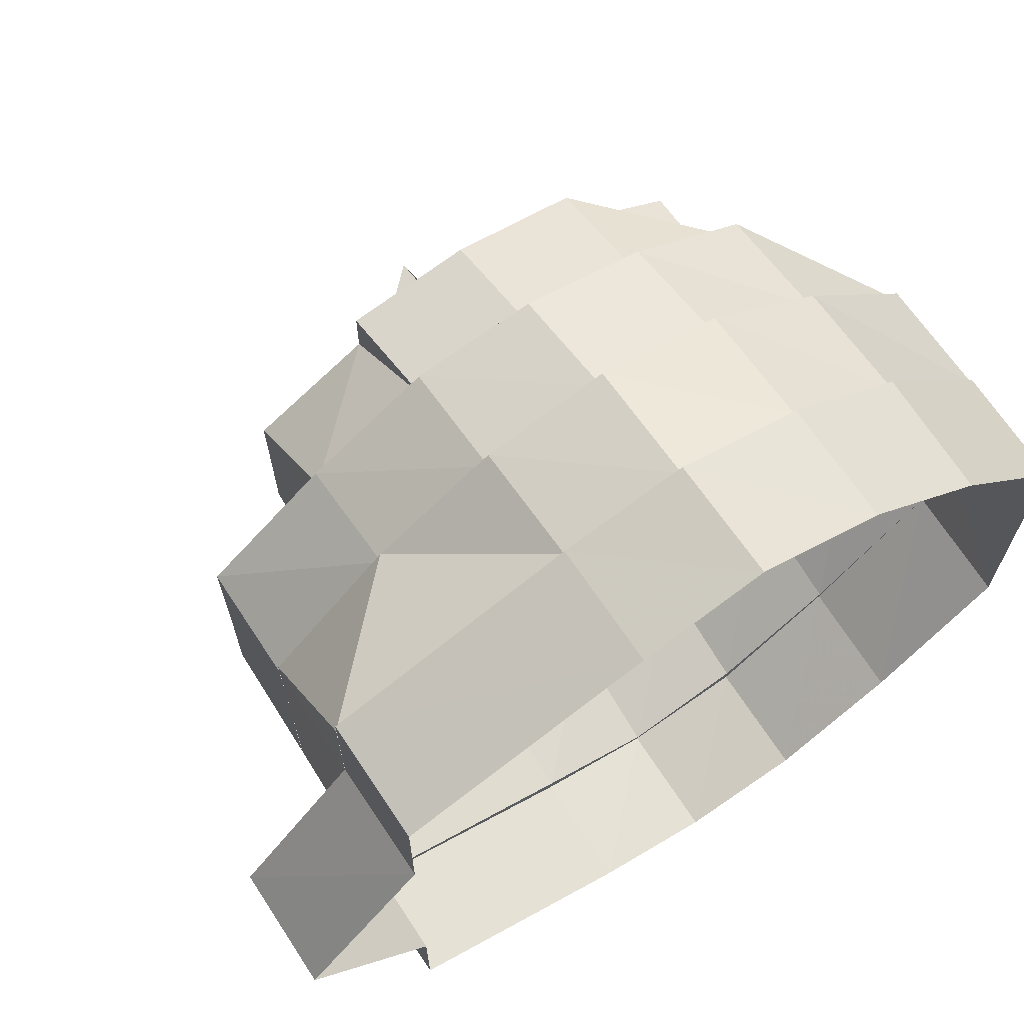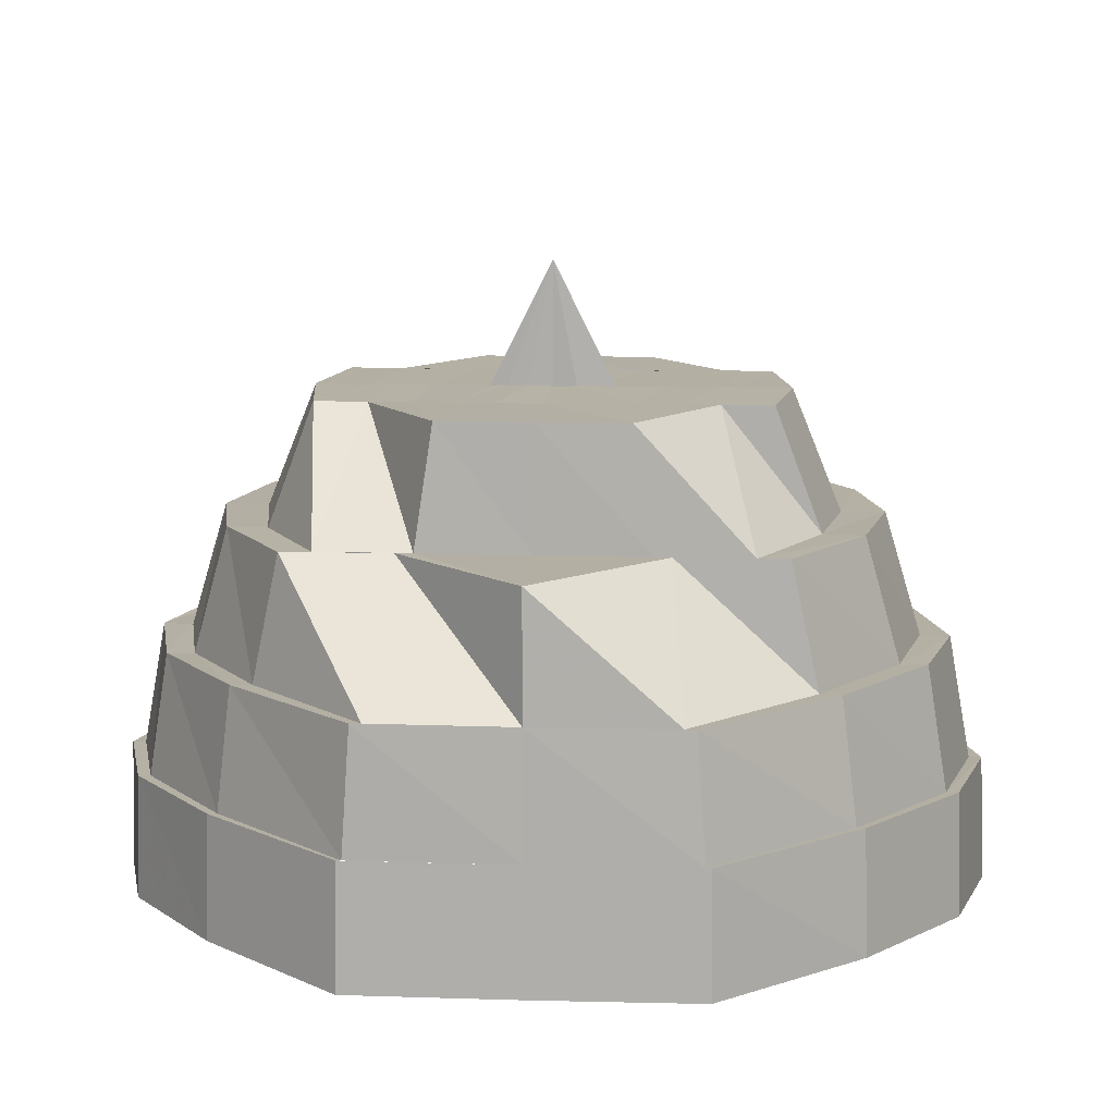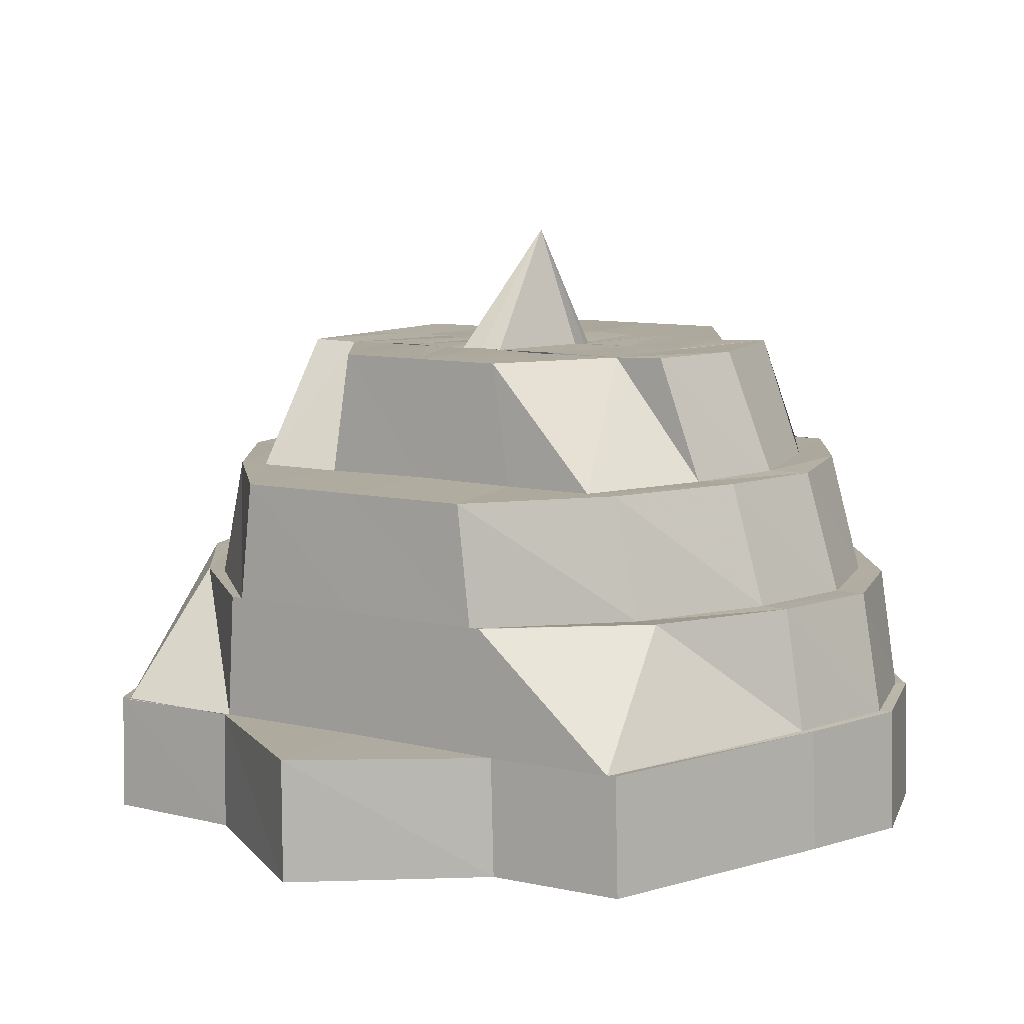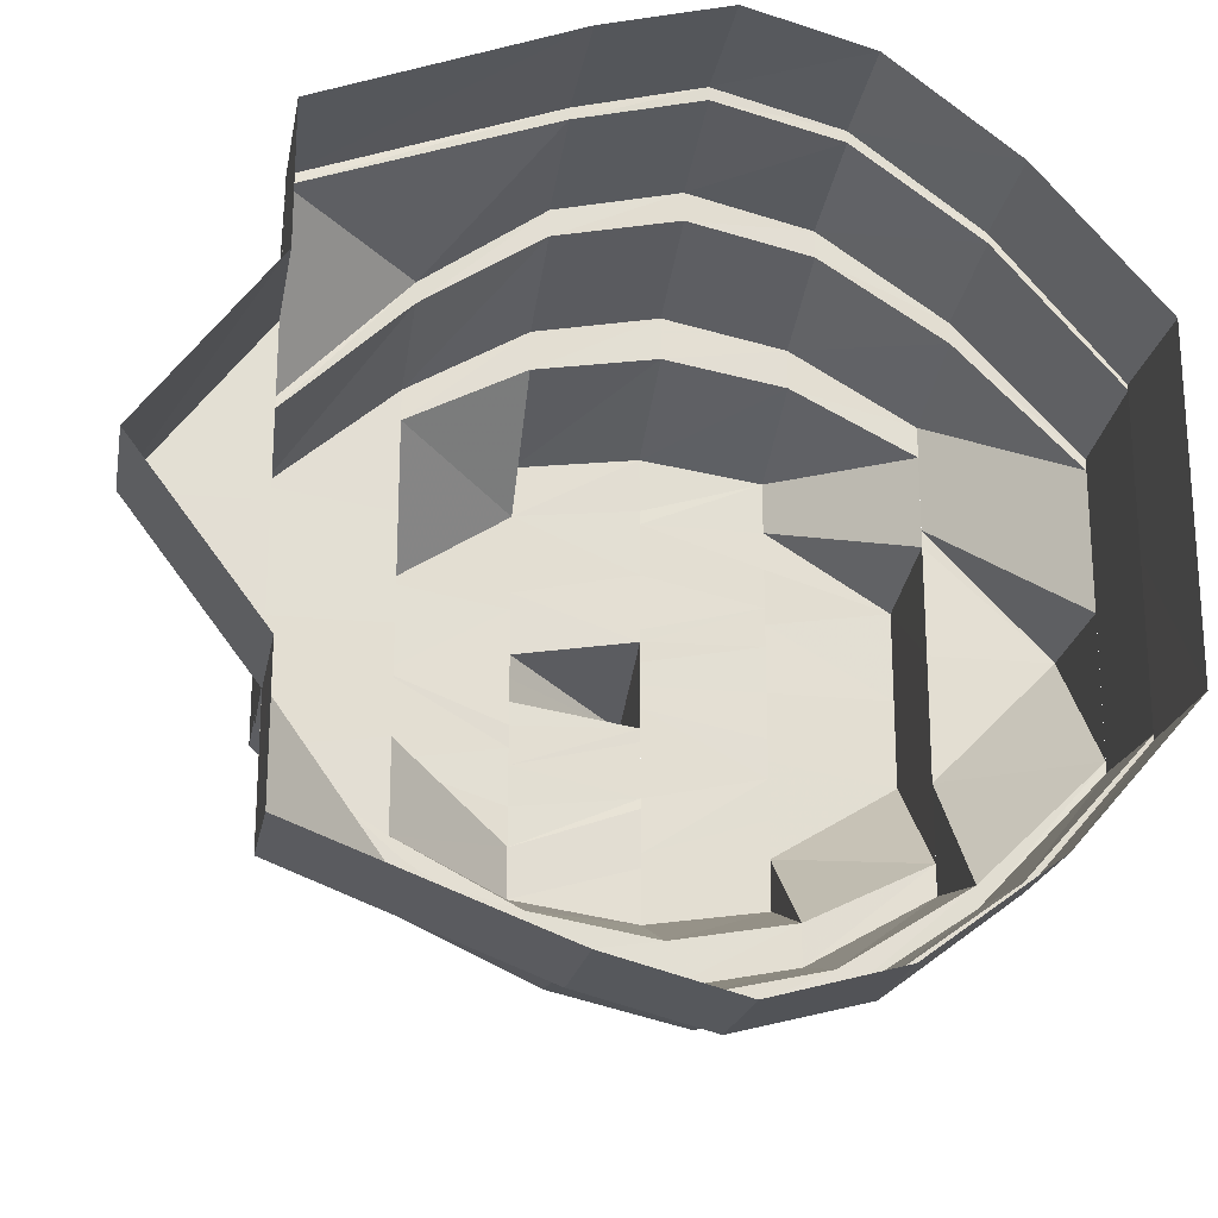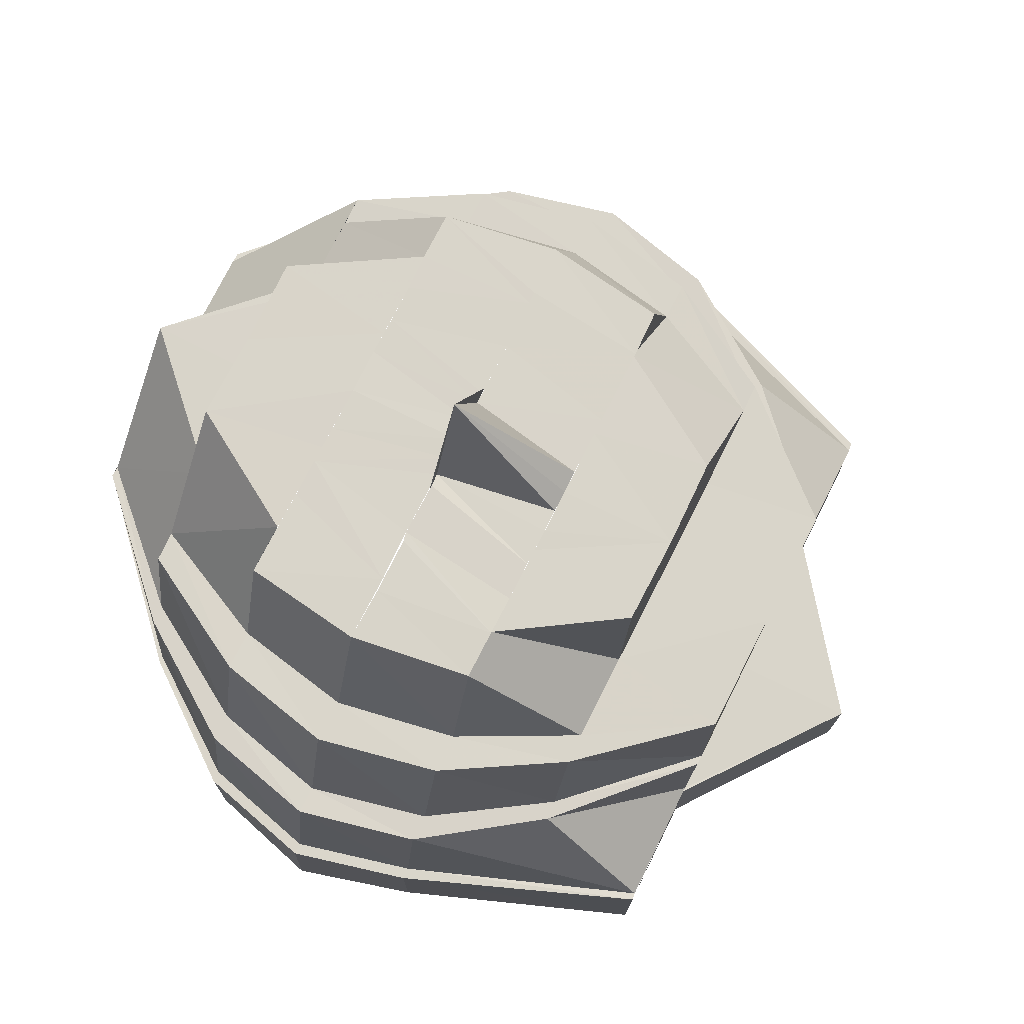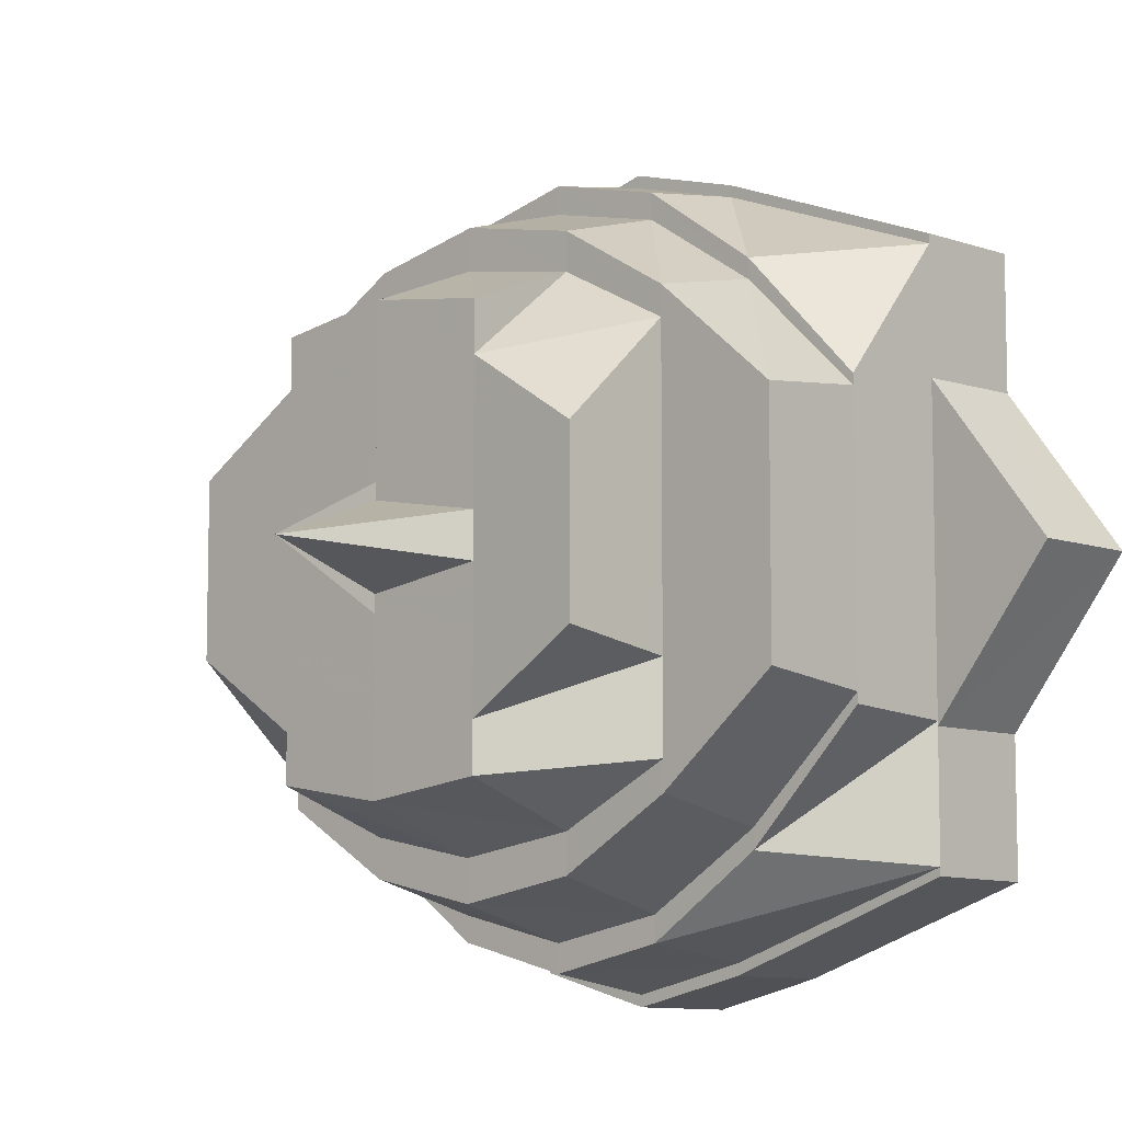
<metadata>
{"format":"obj","ext":"obj","renderer":"f3d","projection":"perspective","resolution":1024,"background":"white","views":[{"elev":68.7,"azim":-33.0,"up":"+Z"},{"elev":11.4,"azim":94.0,"up":"+Y"},{"elev":9.4,"azim":-58.6,"up":"+Y"},{"elev":-22.3,"azim":-9.3,"up":"+Z"},{"elev":74.8,"azim":-153.4,"up":"+Y"},{"elev":-7.6,"azim":-136.9,"up":"+Z"}]}
</metadata>
<code>
o 9371
v 2165 1876 17.8
v 2165 1876 17.78
v 2165 1876 17.8
v 2165 1876 17.78
v 2165 1876 17.77
v 2165 1876 17.81
v 2165 1876 17.81
v 2165 1876 17.82
v 2165 1876 17.81
v 2165 1876 17.82
v 2165 1876 17.81
v 2165 1876 17.83
v 2165 1876 17.82
v 2165 1876 17.82
v 2165 1876 17.83
v 2165 1876 17.83
v 2165 1876 17.83
v 2165 1876 17.83
v 2165 1876 17.83
v 2165 1876 17.83
v 2165 1876 17.83
v 2165 1876 17.83
v 2165 1876 17.83
v 2165 1876 17.82
v 2165 1876 17.83
v 2165 1876 17.83
v 2165 1876 17.82
v 2165 1876 17.82
v 2165 1876 17.81
v 2165 1876 17.81
v 2165 1876 17.8
v 2165 1876 17.81
v 2165 1876 17.78
v 2165 1876 17.8
v 2165 1876 17.8
v 2165 1876 17.79
v 2165 1876 17.8
v 2165 1876 17.78
v 2165 1876 17.78
v 2165 1876 17.77
v 2165 1876 17.77
v 2165 1876 17.77
v 2165 1876 17.77
v 2165 1876 17.77
v 2165 1876 17.77
v 2165 1876 17.76
v 2165 1876 17.77
v 2165 1876 17.77
v 2165 1876 17.76
v 2165 1876 17.77
v 2165 1876 17.76
v 2165 1876 17.76
v 2165 1876 17.77
v 2165 1876 17.77
v 2165 1876 17.77
v 2165 1876 17.77
v 2165 1876 17.77
v 2165 1876 17.78
v 2165 1876 17.77
v 2165 1876 17.79
v 2165 1876 17.78
v 2165 1876 17.77
v 2165 1876 17.79
v 2165 1876 17.77
v 2165 1876 17.77
v 2165 1876 17.79
v 2165 1876 17.78
v 2165 1876 17.76
v 2165 1876 17.77
v 2165 1876 17.77
v 2165 1876 17.77
v 2165 1876 17.76
v 2165 1876 17.77
v 2165 1876 17.77
v 2165 1876 17.77
v 2165 1876 17.77
v 2165 1876 17.8
v 2165 1876 17.79
v 2165 1876 17.79
v 2165 1876 17.77
v 2165 1876 17.77
v 2165 1876 17.78
v 2165 1876 17.81
v 2165 1876 17.81
v 2165 1876 17.82
v 2165 1876 17.81
v 2165 1876 17.82
v 2165 1876 17.81
v 2165 1876 17.81
v 2165 1876 17.8
v 2165 1876 17.83
v 2165 1876 17.82
v 2165 1876 17.82
v 2165 1876 17.81
v 2165 1876 17.83
v 2165 1876 17.83
v 2165 1876 17.83
v 2165 1876 17.83
v 2165 1876 17.83
v 2165 1876 17.83
v 2165 1876 17.82
v 2165 1876 17.83
v 2165 1876 17.83
v 2165 1876 17.82
v 2165 1876 17.82
v 2165 1876 17.82
v 2165 1876 17.81
v 2165 1876 17.81
v 2165 1876 17.81
v 2165 1876 17.81
v 2165 1876 17.82
v 2165 1876 17.8
v 2165 1876 17.83
v 2165 1876 17.83
v 2165 1876 17.83
v 2165 1876 17.83
v 2165 1876 17.83
v 2165 1876 17.83
v 2165 1876 17.8
v 2165 1876 17.82
v 2165 1876 17.83
v 2165 1876 17.81
v 2165 1876 17.82
v 2165 1876 17.79
v 2165 1876 17.8
v 2165 1876 17.81
v 2165 1876 17.79
v 2165 1876 17.8
v 2165 1876 17.78
v 2165 1876 17.79
v 2165 1876 17.78
v 2165 1876 17.79
v 2165 1876 17.78
v 2165 1876 17.79
v 2165 1876 17.77
v 2165 1876 17.78
v 2165 1876 17.77
v 2165 1876 17.77
v 2165 1876 17.77
v 2165 1876 17.76
v 2165 1876 17.77
v 2165 1876 17.77
v 2165 1876 17.77
v 2165 1876 17.78
v 2165 1876 17.78
v 2165 1876 17.79
v 2165 1876 17.77
v 2165 1876 17.77
v 2165 1876 17.78
v 2165 1876 17.78
v 2165 1876 17.79
v 2165 1876 17.77
v 2165 1876 17.78
v 2165 1876 17.77
v 2165 1876 17.77
v 2165 1876 17.77
v 2165 1876 17.78
v 2165 1876 17.78
v 2165 1876 17.78
v 2165 1876 17.78
v 2165 1876 17.78
v 2165 1876 17.78
v 2165 1876 17.78
v 2165 1876 17.79
v 2165 1876 17.79
v 2165 1876 17.78
v 2165 1876 17.78
v 2165 1876 17.78
v 2165 1876 17.78
v 2165 1876 17.79
v 2165 1876 17.79
v 2165 1876 17.79
v 2165 1876 17.78
v 2165 1876 17.79
v 2165 1876 17.8
v 2165 1876 17.78
v 2165 1876 17.79
v 2165 1876 17.81
v 2165 1876 17.8
v 2165 1876 17.8
v 2165 1876 17.82
v 2165 1876 17.81
v 2165 1876 17.81
v 2165 1876 17.79
v 2165 1876 17.78
v 2165 1876 17.79
v 2165 1876 17.8
v 2165 1876 17.8
v 2165 1876 17.81
v 2165 1876 17.79
v 2165 1876 17.8
v 2165 1876 17.81
v 2165 1876 17.81
v 2165 1876 17.82
v 2165 1876 17.82
v 2165 1876 17.81
v 2165 1876 17.82
v 2165 1876 17.82
v 2165 1876 17.83
v 2165 1876 17.83
v 2165 1876 17.82
v 2165 1876 17.83
v 2165 1876 17.83
v 2165 1876 17.82
v 2165 1876 17.81
v 2165 1876 17.83
v 2165 1876 17.83
v 2165 1876 17.82
v 2165 1876 17.81
v 2165 1876 17.82
v 2165 1876 17.82
v 2165 1876 17.81
v 2165 1876 17.8
v 2165 1876 17.8
v 2165 1876 17.81
v 2165 1876 17.82
v 2165 1876 17.82
v 2165 1876 17.79
v 2165 1876 17.79
v 2165 1876 17.78
v 2165 1876 17.79
v 2165 1876 17.79
v 2165 1876 17.79
v 2165 1876 17.8
v 2165 1876 17.81
v 2165 1876 17.8
v 2165 1876 17.79
v 2165 1876 17.8
v 2165 1876 17.79
v 2165 1876 17.8
v 2165 1876 17.79
v 2165 1876 17.8
v 2165 1876 17.8
v 2165 1876 17.8
v 2165 1876 17.8
v 2165 1876 17.8
v 2165 1876 17.79
v 2165 1876 17.8
v 2165 1876 17.8
v 2165 1876 17.8
v 2165 1876 17.8
v 2165 1876 17.79
v 2165 1876 17.79
v 2165 1876 17.8
v 2165 1876 17.8
v 2165 1876 17.79
v 2165 1876 17.8
v 2165 1876 17.8
v 2165 1876 17.8
v 2165 1876 17.8
v 2165 1876 17.8
v 2165 1876 17.8
v 2165 1876 17.8
v 2165 1876 17.8
v 2165 1876 17.81
v 2165 1876 17.8
v 2165 1876 17.81
v 2165 1876 17.81
v 2165 1876 17.8
v 2165 1876 17.81
v 2165 1876 17.81
v 2165 1876 17.81
v 2165 1876 17.81
v 2165 1876 17.81
v 2165 1876 17.81
v 2165 1876 17.81
v 2165 1876 17.82
v 2165 1876 17.82
v 2165 1876 17.82
v 2165 1876 17.81
v 2165 1876 17.81
v 2165 1876 17.81
v 2165 1876 17.8
v 2165 1876 17.81
v 2165 1876 17.81
v 2165 1876 17.82
v 2165 1876 17.82
v 2165 1876 17.8
v 2165 1876 17.8
v 2165 1876 17.79
v 2165 1876 17.79
v 2165 1876 17.8
v 2165 1876 17.82
v 2165 1876 17.82
v 2165 1876 17.82
v 2165 1876 17.81
v 2165 1876 17.82
v 2165 1876 17.82
v 2165 1876 17.81
v 2165 1876 17.81
v 2165 1876 17.83
v 2165 1876 17.82
v 2165 1876 17.81
v 2165 1876 17.79
v 2165 1876 17.8
v 2165 1876 17.81
v 2165 1876 17.8
v 2165 1876 17.79
v 2165 1876 17.79
v 2165 1876 17.78
v 2165 1876 17.78
v 2165 1876 17.77
v 2165 1876 17.78
v 2165 1876 17.77
v 2165 1876 17.77
v 2165 1876 17.78
v 2165 1876 17.78
v 2165 1876 17.78
v 2165 1876 17.78
v 2165 1876 17.79
v 2165 1876 17.79
v 2165 1876 17.8
v 2165 1876 17.79
v 2165 1876 17.8
v 2165 1876 17.81
v 2165 1876 17.81
v 2165 1876 17.8
v 2165 1876 17.79
v 2165 1876 17.79
v 2165 1876 17.79
v 2165 1876 17.79
v 2165 1876 17.8
v 2165 1876 17.79
v 2165 1876 17.8
v 2165 1876 17.8
v 2165 1876 17.8
v 2165 1876 17.79
v 2165 1876 17.79
v 2165 1876 17.8
v 2165 1876 17.8
f 1 2 3
f 3 2 4
f 2 5 4
f 6 1 3
f 7 1 6
f 8 6 9
f 10 7 11
f 12 13 8
f 14 7 13
f 15 14 10
f 16 17 12
f 18 14 17
f 19 18 15
f 20 21 16
f 22 18 21
f 23 22 19
f 24 25 23
f 25 22 26
f 27 25 28
f 29 27 28
f 30 27 29
f 31 30 32
f 33 34 31
f 34 30 35
f 36 35 37
f 38 34 39
f 40 38 39
f 41 38 40
f 42 40 43
f 44 41 45
f 46 47 42
f 48 41 47
f 49 48 44
f 50 51 46
f 52 48 51
f 53 52 49
f 54 55 50
f 56 52 55
f 57 56 53
f 58 5 57
f 5 56 59
f 60 59 54
f 61 62 63
f 62 64 65
f 66 65 67
f 64 68 69
f 67 69 70
f 68 71 72
f 70 72 73
f 71 74 75
f 73 75 76
f 77 63 78
f 79 80 78
f 3 63 77
f 80 81 82
f 83 3 77
f 84 3 83
f 85 83 86
f 87 84 88
f 89 77 90
f 91 92 87
f 93 94 92
f 95 96 91
f 97 93 96
f 98 99 95
f 100 97 99
f 101 102 98
f 103 100 102
f 104 103 105
f 105 26 102
f 105 102 106
f 107 105 106
f 108 105 107
f 107 106 109
f 110 106 111
f 112 108 107
f 111 113 114
f 115 116 113
f 116 117 118
f 119 108 112
f 117 120 121
f 120 122 123
f 124 119 112
f 125 126 119
f 127 128 124
f 129 124 130
f 131 125 132
f 133 132 134
f 135 132 136
f 137 135 136
f 138 139 137
f 140 138 141
f 81 140 142
f 137 136 143
f 143 136 144
f 145 146 144
f 147 137 143
f 143 144 148
f 148 144 149
f 150 151 149
f 152 143 148
f 147 143 152
f 148 149 153
f 154 155 147
f 152 148 156
f 156 148 153
f 157 156 158
f 153 149 159
f 160 152 156
f 156 153 161
f 162 156 161
f 162 161 163
f 164 162 163
f 164 163 165
f 161 153 166
f 153 159 166
f 161 166 167
f 166 159 168
f 167 166 169
f 167 169 170
f 159 171 168
f 159 172 171
f 173 174 159
f 174 175 171
f 176 171 177
f 175 178 179
f 177 179 180
f 178 181 182
f 180 182 183
f 184 112 172
f 185 184 186
f 186 112 187
f 112 109 188
f 187 109 189
f 190 188 191
f 191 192 193
f 189 194 195
f 196 197 192
f 198 199 194
f 197 200 201
f 199 202 203
f 201 203 204
f 201 204 205
f 203 206 204
f 203 118 206
f 202 207 206
f 205 204 208
f 205 208 209
f 209 210 211
f 212 205 209
f 182 205 212
f 212 209 213
f 214 215 213
f 204 216 208
f 204 206 216
f 208 216 217
f 218 214 219
f 220 218 221
f 221 222 219
f 223 224 222
f 224 225 226
f 219 226 227
f 227 226 228
f 226 213 228
f 229 227 230
f 231 227 229
f 230 228 232
f 228 233 232
f 233 234 235
f 236 237 235
f 238 236 232
f 239 238 232
f 240 239 241
f 242 230 241
f 243 231 242
f 244 165 242
f 245 246 244
f 246 165 247
f 248 246 249
f 250 248 245
f 251 252 250
f 252 248 253
f 254 255 251
f 255 252 256
f 233 257 256
f 257 258 256
f 258 255 259
f 257 260 258
f 258 261 255
f 260 262 258
f 263 261 258
f 263 264 261
f 265 266 261
f 262 267 263
f 267 264 263
f 260 268 262
f 268 267 262
f 269 268 260
f 267 270 264
f 270 271 264
f 272 273 271
f 274 271 275
f 269 217 268
f 276 217 277
f 275 278 279
f 279 280 281
f 278 280 282
f 217 283 268
f 268 283 267
f 283 270 267
f 283 284 270
f 285 286 284
f 217 287 283
f 287 284 283
f 216 287 217
f 287 288 284
f 284 289 290
f 289 77 290
f 216 291 287
f 291 288 287
f 206 291 216
f 206 121 291
f 291 123 288
f 292 293 288
f 207 292 291
f 77 294 295
f 296 295 297
f 295 294 298
f 295 298 278
f 299 300 294
f 294 301 298
f 294 82 301
f 300 302 301
f 298 301 303
f 302 154 304
f 301 304 303
f 301 142 304
f 303 304 305
f 304 141 147
f 304 147 305
f 305 147 152
f 305 152 160
f 303 305 306
f 306 305 160
f 306 160 307
f 307 308 309
f 310 306 307
f 280 306 310
f 310 307 311
f 248 310 311
f 312 313 248
f 314 282 248
f 266 312 314
f 261 315 314
f 316 317 315
f 165 163 318
f 165 318 229
f 318 231 319
f 318 221 231
f 169 221 318
f 170 169 318
f 320 321 322
f 323 321 322
f 324 325 322
f 324 326 322
f 327 328 322
f 327 237 322
f 329 330 322
f 240 330 322

</code>
